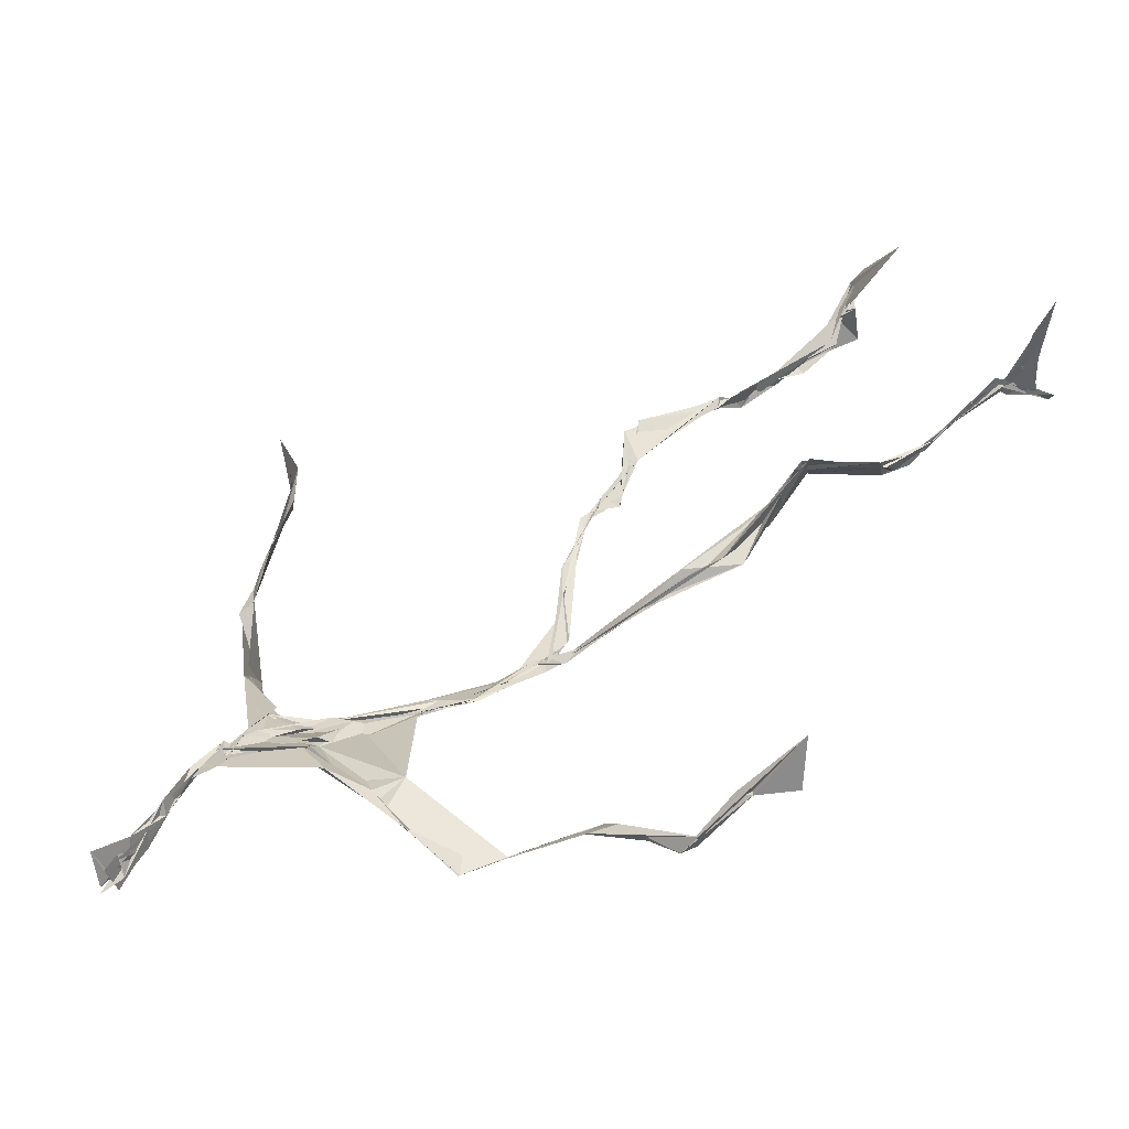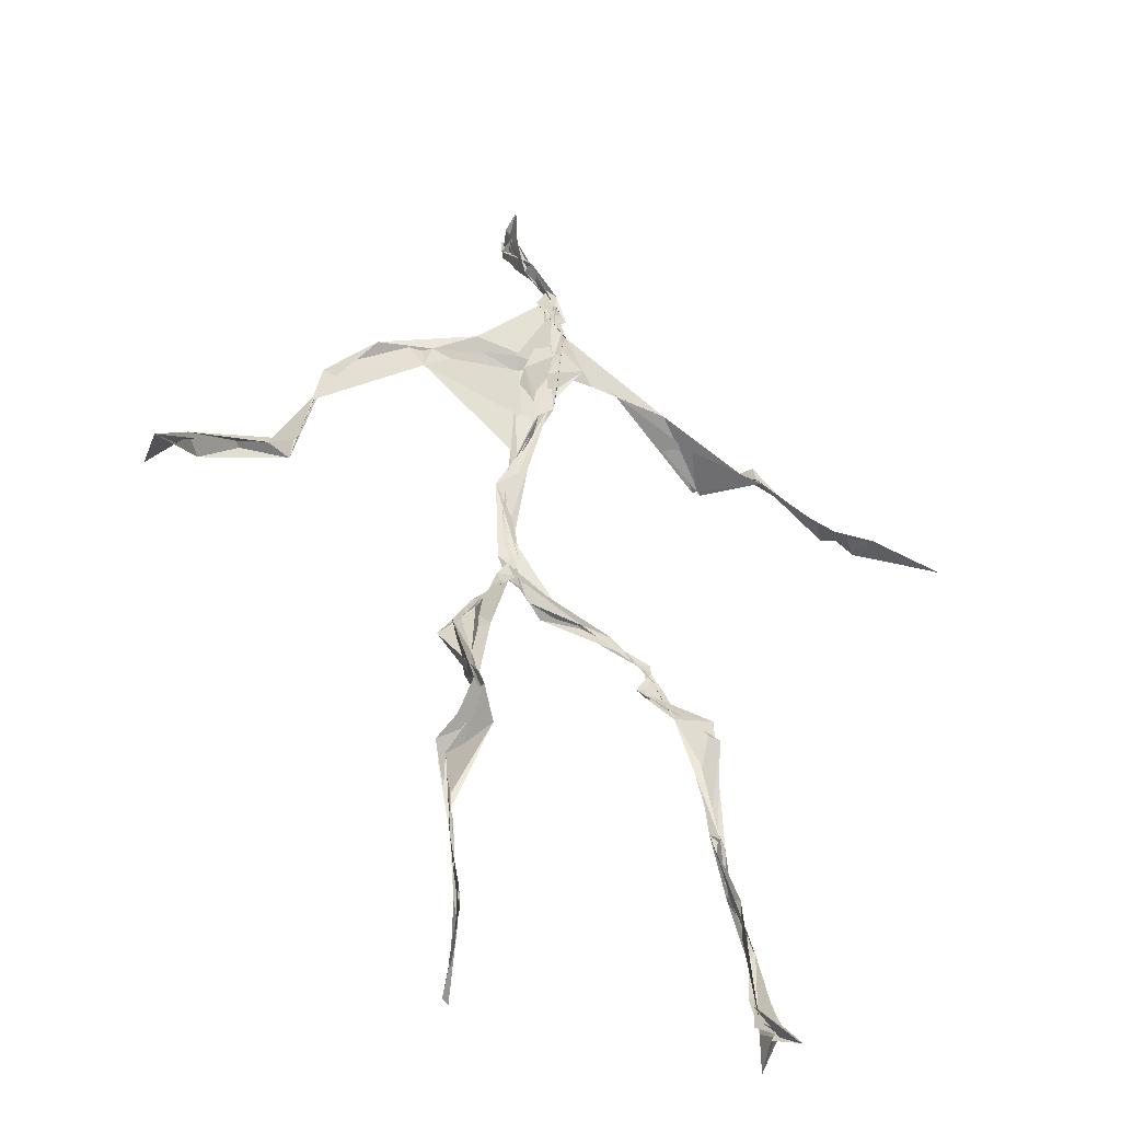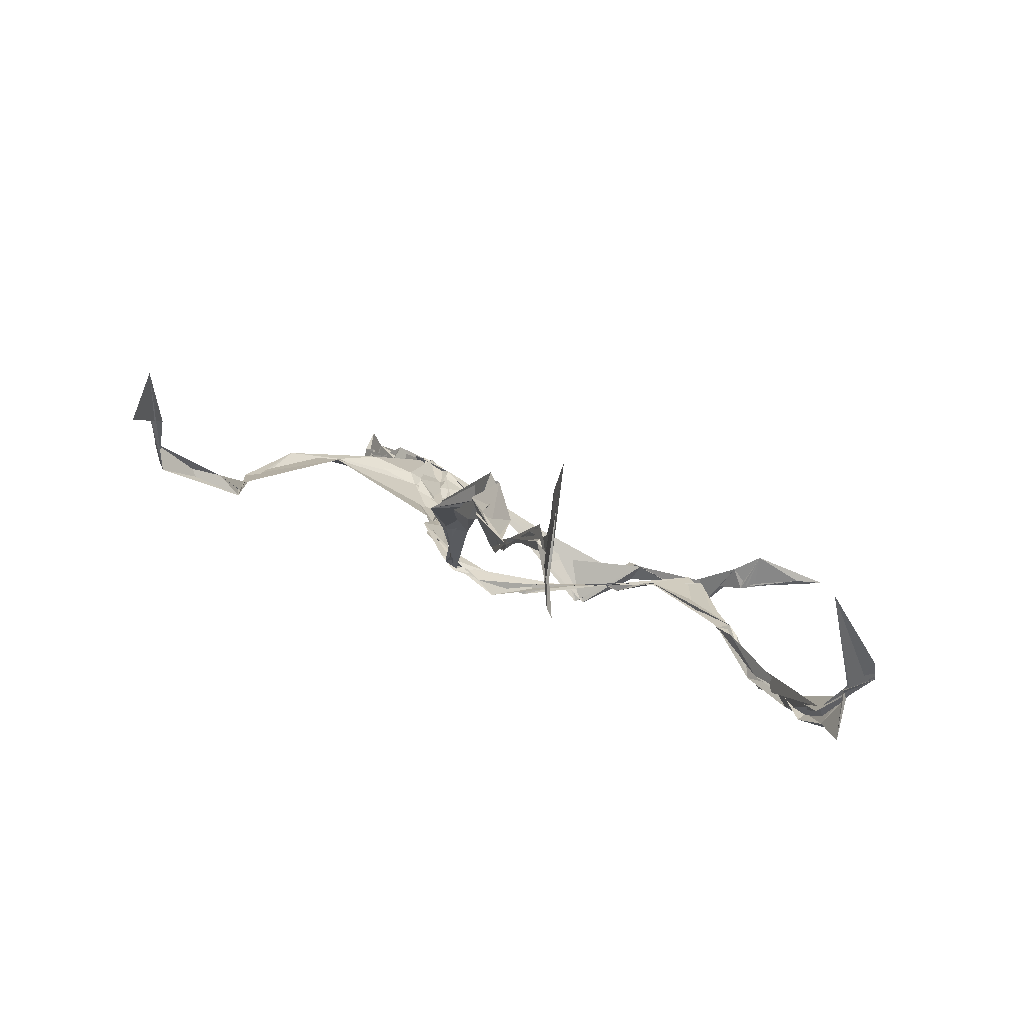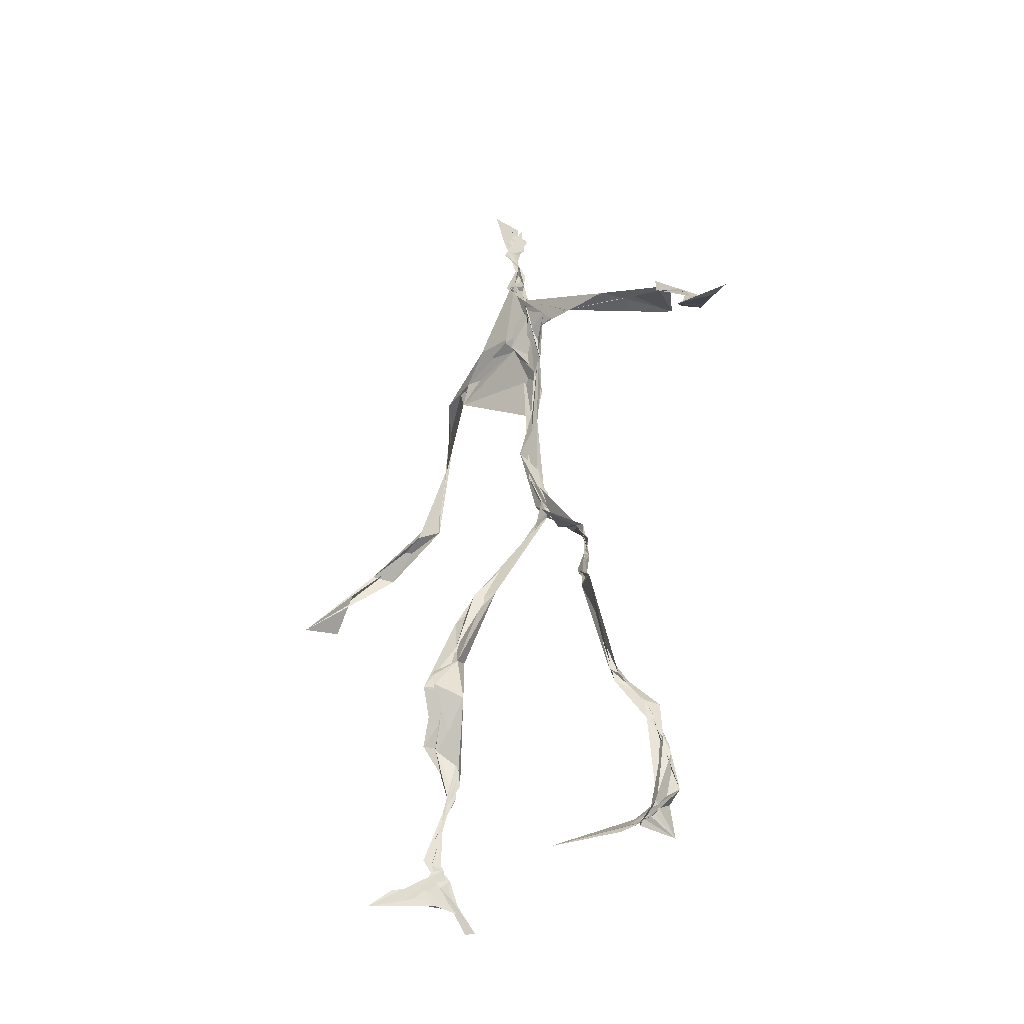
<metadata>
{"format":"obj","ext":"obj","renderer":"f3d","projection":"perspective","resolution":1024,"background":"white","views":[{"elev":50.4,"azim":-127.6,"up":"+Z"},{"elev":43.9,"azim":-3.5,"up":"+Z"},{"elev":9.4,"azim":-17.1,"up":"+Z"},{"elev":-38.8,"azim":68.9,"up":"+Y"}]}
</metadata>
<code>
v 0.1233 -0.5195 0.03114
v -0.06345 -0.0286 0.002809
v -0.07955 -0.1557 0.06092
v 0.06607 -0.1225 -0.03013
v -0.09914 -0.4358 0.06384
v -0.3259 0.07331 0.1181
v 0.02699 0.308 0.0153
v 0.1503 -0.483 -0.05701
v -0.1017 -0.4601 0.0846
v 0.0534 0.2711 -0.009621
v -0.0192 0.4821 0.009074
v 0.01565 -0.01667 -0.05679
v -0.1025 -0.2908 0.04889
v 0.03071 0.3135 0.01883
v -0.09871 -0.4337 0.07759
v 0.08162 -0.09861 -0.03548
v -0.1004 -0.4332 0.06937
v -0.01271 0.2927 0.01191
v -0.004902 0.2162 -0.01756
v -0.1045 -0.4779 0.06974
v 0.02186 0.3478 0.02774
v -0.03374 0.04073 -0.03202
v -0.01256 -0.001464 -0.05899
v -0.06998 -0.2226 0.07791
v -0.1114 -0.4976 0.02244
v -0.01825 0.2736 0.01255
v 0.1418 -0.4568 -0.09225
v -0.01009 0.456 0.03067
v -0.1039 -0.4356 0.07342
v 0.3473 0.0679 -0.07819
v 0.1387 -0.3328 -0.07124
v -0.3461 0.01813 0.1717
v 0.1458 -0.4901 -0.05634
v -0.04276 0.03539 -0.03839
v -0.07642 -0.2056 0.09183
v -0.2057 0.2629 0.02771
v 0.07686 -0.09323 -0.03823
v 0.1362 -0.4582 -0.08053
v -0.1084 -0.1225 0.05217
v -0.07684 -0.05107 0.0204
v -0.009642 0.2039 -0.02032
v -0.07115 -0.222 0.07531
v -0.01769 0.4631 0.009519
v 0.2576 0.1592 -0.09149
v 0.06033 -0.06805 -0.04042
v 0.2717 0.1434 -0.1114
v -0.1103 0.2465 0.04709
v 0.09994 -0.1604 -0.02563
v 0.2953 0.09848 -0.08892
v -0.03523 0.1526 -0.01399
v -0.04896 0.05401 -0.0267
v 0.1414 -0.4546 -0.07855
v -0.1057 -0.3233 0.04416
v -0.02432 0.4994 0.0002624
v 0.1421 -0.3614 -0.08027
v -0.02971 0.05254 -0.03089
v -0.2586 0.1371 0.05259
v -0.2399 0.1376 0.03115
v 0.1284 -0.3263 -0.08085
v -0.0392 0.03399 -0.03707
v -0.05343 0.005588 -0.019
v -0.01768 0.465 0.01878
v 0.01611 0.3877 0.02023
v 0.2104 0.2151 -0.07666
v -0.02005 0.2837 0.02409
v 0.1101 -0.177 -0.02454
v -0.1131 -0.2764 0.08603
v -0.3388 0.06558 0.1218
v 0.212 0.1989 -0.07631
v 0.002748 0.4092 0.01606
v 0.004294 0.3545 0.03211
v -0.03101 0.03674 -0.03714
v -0.1003 -0.4251 0.08431
v -0.2335 0.1625 0.03249
v -0.02587 0.475 0.005368
v -0.3216 0.1238 0.0715
v -0.06423 -0.2338 0.05682
v -0.05752 0.2936 0.04184
v -0.2082 0.263 0.03263
v 0.3092 0.0797 -0.05326
v -0.07353 -0.08103 0.04223
v -0.04533 0.1242 -0.01547
v -0.1123 -0.2859 0.07233
v 0.1363 -0.3328 -0.08968
v 0.1553 -0.4814 -0.06308
v -0.103 -0.3814 0.06565
v -0.004128 0.4185 0.0205
v 0.1469 -0.3797 -0.08675
v 0.3722 0.0607 -0.08044
v -0.0122 0.4497 0.001505
v 0.274 0.1356 -0.08854
v -0.01238 0.2717 0.01809
v -0.01453 0.4724 0.02454
v -0.07375 -0.1791 0.06128
v -0.1051 -0.2811 0.07447
v 0.1526 -0.4882 -0.05531
v -0.02044 0.4889 0.02235
v -0.02171 0.4958 0.005473
v -0.0945 -0.1105 0.05654
v -0.001273 0.2279 -0.006867
v -0.2174 0.2207 0.0313
v -0.05094 0.03312 -0.02874
v -0.04704 0.131 -0.005831
v -0.02728 0.06217 -0.03364
v -0.04399 0.031 -0.03241
v -0.1018 -0.4567 0.06611
v 0.1253 0.2623 -0.045
v -0.1022 -0.4094 0.07751
v -0.04004 0.03173 -0.03677
v -0.1541 0.2786 0.05194
v 0.1468 0.2474 -0.07539
v -0.03065 0.1797 -0.006728
v -0.04728 0.09803 -0.01671
v 0.1331 -0.1984 -0.01846
v -0.328 0.111 0.09181
v -0.1012 -0.3394 0.05303
v 0.3009 0.09414 -0.08629
v 0.1377 -0.4178 -0.09778
v -0.0362 0.1408 -0.01659
v -0.1043 -0.3057 0.04699
v -0.03564 0.05293 -0.02883
v 0.01425 0.2389 -0.008701
v 0.02208 0.2802 -0.001168
v 0.1399 -0.4929 -0.09766
v -0.1046 -0.3527 0.05653
v -0.02212 0.253 -0.0005153
v -0.1007 -0.4947 0.1464
v 0.116 -0.2835 -0.04275
v 0.1528 -0.4814 -0.06585
v 0.03256 0.3142 0.01403
v -0.09966 -0.4288 0.08658
v 0.01179 0.2452 -0.006927
v -0.1046 -0.3616 0.06395
v -0.02513 0.4819 -0.008229
v -0.1097 -0.4767 0.04873
v 0.1243 -0.2924 -0.0392
v -0.1018 0.2752 0.04378
v -0.3609 0.03315 0.1256
v -0.1021 -0.4462 0.05514
v 0.1692 -0.5023 -0.04528
v -0.1098 -0.4809 0.03951
v -0.1044 -0.3423 0.04974
v 0.1612 -0.4996 -0.03888
v -0.02867 0.05247 -0.03403
v 0.07281 -0.1301 -0.02742
v 0.01718 0.2985 0.008844
v 0.1292 -0.1775 -0.0166
v 0.02648 0.3476 0.02255
v 0.08046 -0.1088 -0.03229
v -0.01526 0.1615 -0.01622
v -0.0671 -0.03836 0.01122
v 0.01103 0.2751 0.006927
v 0.01628 0.3773 0.02457
v -0.08235 -0.08108 0.04148
v 0.2121 0.2125 -0.09512
v -0.04323 0.09257 -0.01571
v -0.06059 -0.08061 0.02069
v 0.1519 -0.4425 -0.09977
v -0.08602 -0.1715 0.04855
v -0.2106 0.2395 0.02799
v 0.02437 -0.01802 -0.05032
v -0.3216 0.1056 0.06554
v 0.09573 -0.1676 -0.02191
v 0.1568 -0.4645 -0.0695
v 0.141 -0.3824 -0.09542
v 0.006066 0.2433 -0.01218
v 0.0766 0.2695 -0.02035
v -0.04263 0.09265 -0.01943
v -0.1003 -0.4369 0.07618
v -0.07065 -0.2192 0.08919
v -0.07904 -0.2207 0.09892
v 0.2163 0.1945 -0.07823
v -0.1028 -0.394 0.06705
v 0.1285 -0.2982 -0.04729
v 0.02516 0.3645 0.01546
v 0.1606 0.2271 -0.1212
v 0.07468 -0.1281 -0.03591
v 0.1208 -0.3038 -0.04583
v 0.1682 -0.5049 -0.04222
v 0.0735 0.2757 -0.01838
v -0.1267 0.2803 0.04579
v 0.01308 0.2888 0.004074
v -0.009494 0.4927 0.04075
v 0.04613 0.2848 -0.0007718
v -0.02348 0.009318 -0.0452
v 0.02405 -0.02236 -0.0465
v 0.01031 0.3297 0.0205
v -0.03344 0.03516 -0.03593
v 0.02483 0.3753 0.0225
v 0.1172 -0.2712 -0.04201
v -0.001767 0.2288 -0.01006
v 0.2885 0.1001 -0.06797
v 0.1482 -0.3975 -0.0941
v -0.101 -0.47 0.1199
v -0.1025 -0.4806 0.1067
v -0.02533 0.1793 -0.01192
v 0.08224 -0.08756 -0.03719
v 0.0328 0.337 0.01901
v 0.002785 0.4157 0.03359
v 0.0893 -0.1179 -0.03501
v 0.153 0.2316 -0.1204
v 5.839e-05 0.2867 0.01392
v 0.1321 -0.334 -0.0774
v 0.01193 0.3497 0.03052
v -0.01348 0.444 0.005776
v -0.01735 0.2077 -0.01487
v 0.1635 -0.5124 -0.02865
v -0.1161 -0.4991 0.03161
v 0.05052 -0.04138 -0.04545
v -0.03988 0.03532 -0.03544
f 67 142 13
f 184 167 111
f 120 53 133
f 10 130 180
f 59 165 31
f 64 69 46
f 122 41 100
f 144 82 22
f 149 163 66
f 51 150 103
f 11 183 97
f 128 114 66
f 6 32 76
f 45 200 16
f 51 161 34
f 179 96 1
f 134 97 183
f 152 146 166
f 189 78 202
f 92 187 202
f 34 113 150
f 91 49 44
f 151 109 60
f 139 106 131
f 102 61 2
f 44 172 91
f 141 9 20
f 81 39 151
f 91 172 46
f 135 25 141
f 210 144 22
f 196 126 112
f 65 21 182
f 30 49 80
f 161 45 16
f 12 113 34
f 202 187 189
f 116 108 125
f 18 181 78
f 180 111 176
f 101 36 74
f 20 194 127
f 89 30 80
f 64 201 69
f 13 142 86
f 119 19 191
f 112 156 168
f 182 122 100
f 41 132 82
f 198 63 175
f 197 177 37
f 2 61 99
f 131 17 139
f 46 69 44
f 206 26 100
f 79 58 160
f 96 8 140
f 73 125 169
f 24 83 95
f 124 129 27
f 88 38 193
f 7 63 14
f 84 178 128
f 208 139 141
f 177 147 163
f 72 105 61
f 163 37 177
f 182 7 122
f 186 12 197
f 59 203 55
f 164 140 33
f 94 40 39
f 48 145 114
f 92 126 191
f 17 169 9
f 11 62 98
f 9 5 127
f 96 140 1
f 65 26 181
f 36 137 110
f 15 108 173
f 101 47 36
f 93 90 75
f 33 8 124
f 199 70 205
f 198 70 189
f 5 15 135
f 172 44 155
f 153 62 70
f 39 24 35
f 165 55 158
f 13 170 67
f 157 40 94
f 151 39 40
f 191 166 92
f 158 143 52
f 171 83 24
f 144 50 82
f 208 141 25
f 119 103 19
f 167 14 107
f 123 122 7
f 58 101 74
f 38 140 164
f 110 78 181
f 147 48 190
f 155 44 69
f 34 150 51
f 97 90 93
f 173 116 133
f 46 172 64
f 5 9 169
f 40 109 151
f 17 9 139
f 53 77 13
f 31 84 128
f 27 193 164
f 194 9 127
f 121 72 102
f 171 99 159
f 148 182 21
f 137 78 110
f 135 15 25
f 210 156 144
f 3 24 39
f 152 166 184
f 56 104 60
f 84 31 52
f 132 113 82
f 207 1 140
f 23 188 209
f 171 3 99
f 87 63 199
f 56 103 119
f 125 120 116
f 32 115 76
f 4 16 200
f 99 61 154
f 6 76 68
f 60 2 151
f 160 36 110
f 66 114 145
f 187 198 189
f 192 46 44
f 129 143 158
f 112 126 47
f 148 7 182
f 169 125 108
f 53 13 133
f 117 89 80
f 86 17 131
f 159 77 171
f 129 96 143
f 191 196 119
f 53 120 77
f 137 47 126
f 10 180 107
f 93 205 11
f 22 82 185
f 196 191 126
f 2 99 3
f 149 209 37
f 170 42 67
f 210 72 121
f 11 97 93
f 197 12 16
f 145 48 200
f 143 96 179
f 69 201 155
f 204 130 63
f 118 193 27
f 49 91 80
f 147 174 163
f 158 52 165
f 184 166 132
f 189 70 199
f 55 118 158
f 32 162 115
f 167 123 7
f 13 86 133
f 62 205 70
f 118 55 193
f 189 63 21
f 136 163 174
f 135 20 195
f 50 100 41
f 181 26 47
f 192 80 46
f 33 124 164
f 4 200 48
f 206 50 156
f 29 106 25
f 65 181 18
f 60 109 56
f 18 21 65
f 45 23 209
f 3 39 81
f 22 185 188
f 207 85 1
f 128 178 114
f 176 172 155
f 195 5 135
f 195 127 5
f 198 187 204
f 88 203 178
f 134 87 97
f 111 167 201
f 12 161 16
f 74 36 160
f 197 37 186
f 192 49 30
f 87 199 90
f 209 200 45
f 94 35 170
f 106 139 208
f 105 109 157
f 122 123 132
f 179 1 85
f 107 176 155
f 140 8 33
f 133 116 120
f 19 150 166
f 87 90 97
f 203 59 174
f 125 73 142
f 34 161 12
f 109 105 188
f 134 28 87
f 46 80 91
f 108 15 5
f 99 154 159
f 43 153 28
f 76 58 162
f 71 63 130
f 81 151 2
f 16 177 197
f 104 56 168
f 21 18 189
f 121 168 156
f 104 102 60
f 115 74 57
f 168 121 104
f 23 161 51
f 188 23 51
f 47 79 181
f 10 107 14
f 113 185 82
f 107 201 167
f 186 185 12
f 169 108 5
f 203 193 55
f 124 8 129
f 114 178 190
f 143 179 52
f 98 183 11
f 141 20 135
f 63 189 199
f 67 42 95
f 102 104 121
f 150 113 132
f 183 28 134
f 77 83 171
f 131 106 133
f 184 123 167
f 42 24 95
f 64 172 201
f 15 173 29
f 66 136 128
f 79 101 58
f 45 161 23
f 188 56 109
f 174 147 190
f 86 73 17
f 192 30 117
f 6 138 32
f 129 158 27
f 173 133 29
f 146 92 166
f 202 137 126
f 54 75 90
f 170 77 94
f 163 136 66
f 149 66 145
f 204 63 198
f 28 98 43
f 26 206 47
f 204 146 130
f 159 94 77
f 169 17 73
f 205 93 75
f 142 73 86
f 160 110 79
f 177 4 147
f 186 209 188
f 100 26 182
f 55 165 59
f 61 105 154
f 42 170 35
f 25 106 208
f 152 130 146
f 203 88 193
f 195 20 127
f 29 133 106
f 206 100 50
f 163 149 37
f 140 38 85
f 136 174 59
f 48 147 4
f 157 94 159
f 50 41 82
f 176 107 180
f 83 77 120
f 81 2 3
f 27 164 124
f 183 98 28
f 61 102 72
f 132 41 122
f 38 164 193
f 67 95 142
f 80 192 117
f 178 84 88
f 13 77 170
f 199 54 90
f 198 153 70
f 123 184 132
f 188 72 22
f 115 57 76
f 19 103 150
f 74 162 58
f 71 14 63
f 52 85 88
f 62 11 205
f 153 175 28
f 196 168 119
f 89 117 30
f 174 190 203
f 114 190 48
f 198 175 153
f 103 56 51
f 57 58 76
f 119 168 56
f 56 188 51
f 148 63 7
f 31 165 52
f 157 109 40
f 152 180 130
f 68 138 6
f 207 140 85
f 36 47 137
f 132 166 150
f 176 111 172
f 75 54 199
f 42 35 24
f 85 52 179
f 159 154 157
f 68 162 32
f 14 167 7
f 142 95 125
f 32 138 68
f 172 111 201
f 15 29 25
f 141 139 9
f 188 105 72
f 178 203 190
f 155 201 107
f 156 50 144
f 210 22 72
f 110 181 79
f 160 57 74
f 182 26 65
f 10 14 130
f 128 136 59
f 121 156 210
f 184 180 152
f 76 162 68
f 71 130 14
f 62 43 98
f 157 154 105
f 206 156 112
f 194 20 9
f 202 126 92
f 37 209 186
f 8 96 129
f 87 28 175
f 192 44 49
f 112 47 206
f 145 200 149
f 125 83 120
f 87 175 63
f 149 200 209
f 43 62 153
f 204 187 146
f 95 83 125
f 115 162 74
f 88 84 52
f 4 177 16
f 185 113 12
f 186 188 185
f 2 60 102
f 57 160 58
f 148 21 63
f 38 88 85
f 86 131 133
f 137 202 78
f 75 199 205
f 101 79 47
f 92 146 187
f 59 31 128
f 184 111 180
f 108 116 173
f 24 3 171
f 112 168 196
f 191 19 166
f 35 94 39
f 158 118 27
f 189 18 78

</code>
